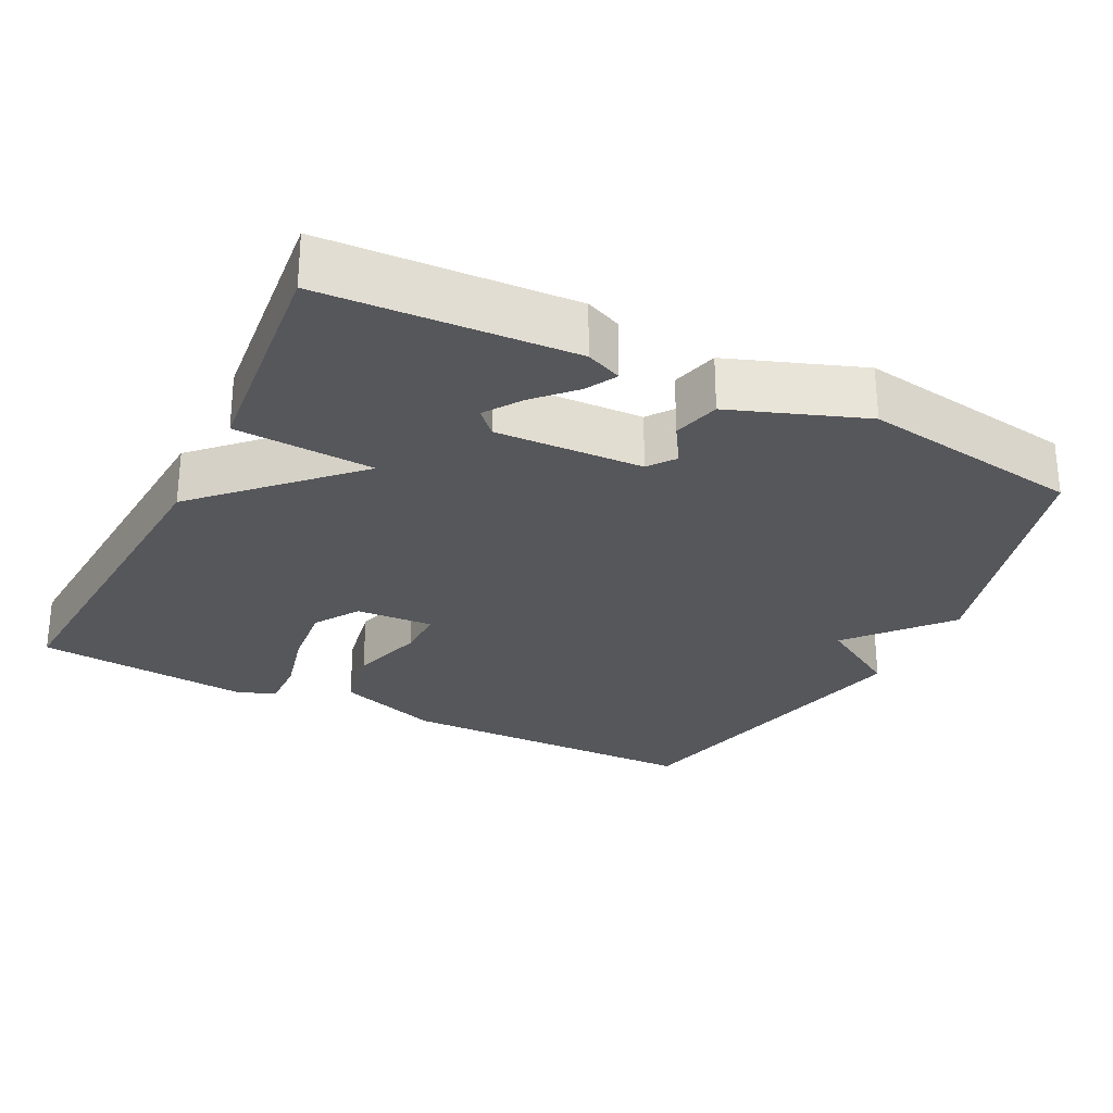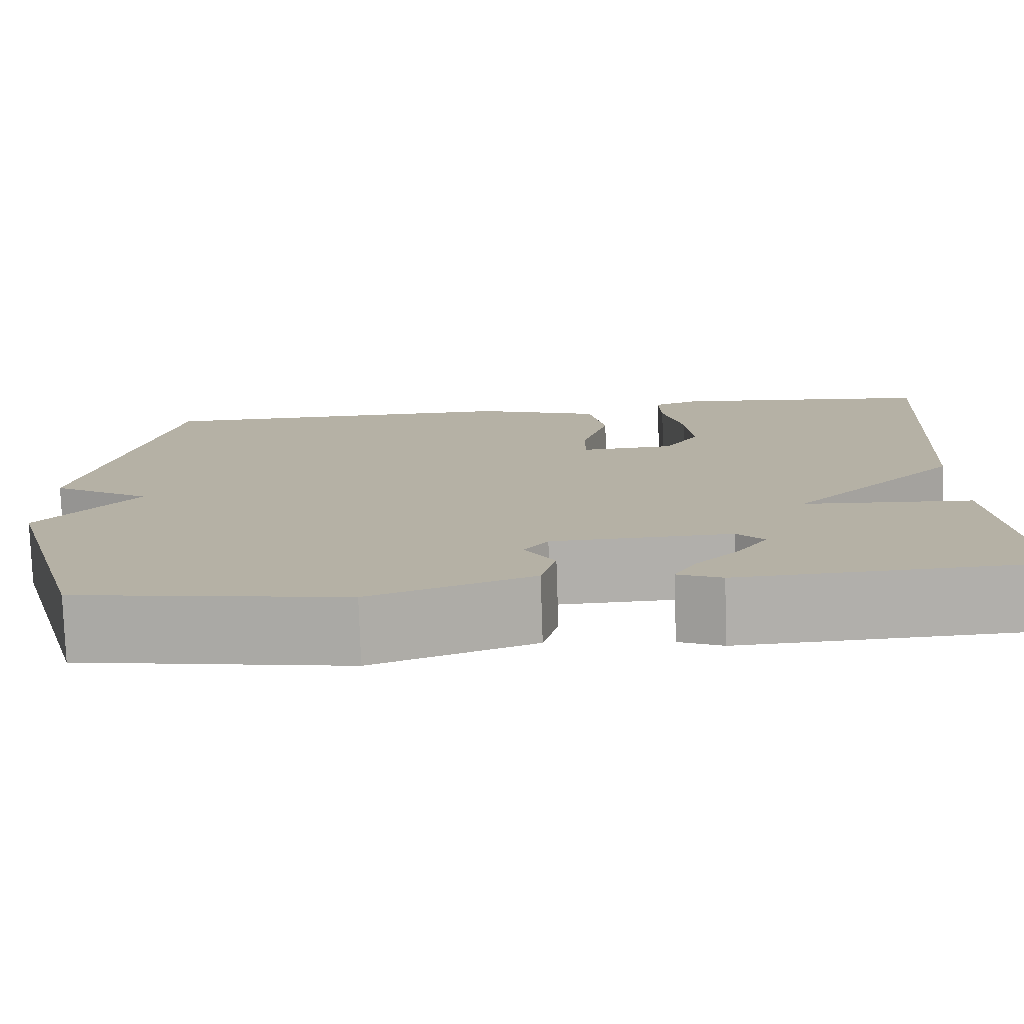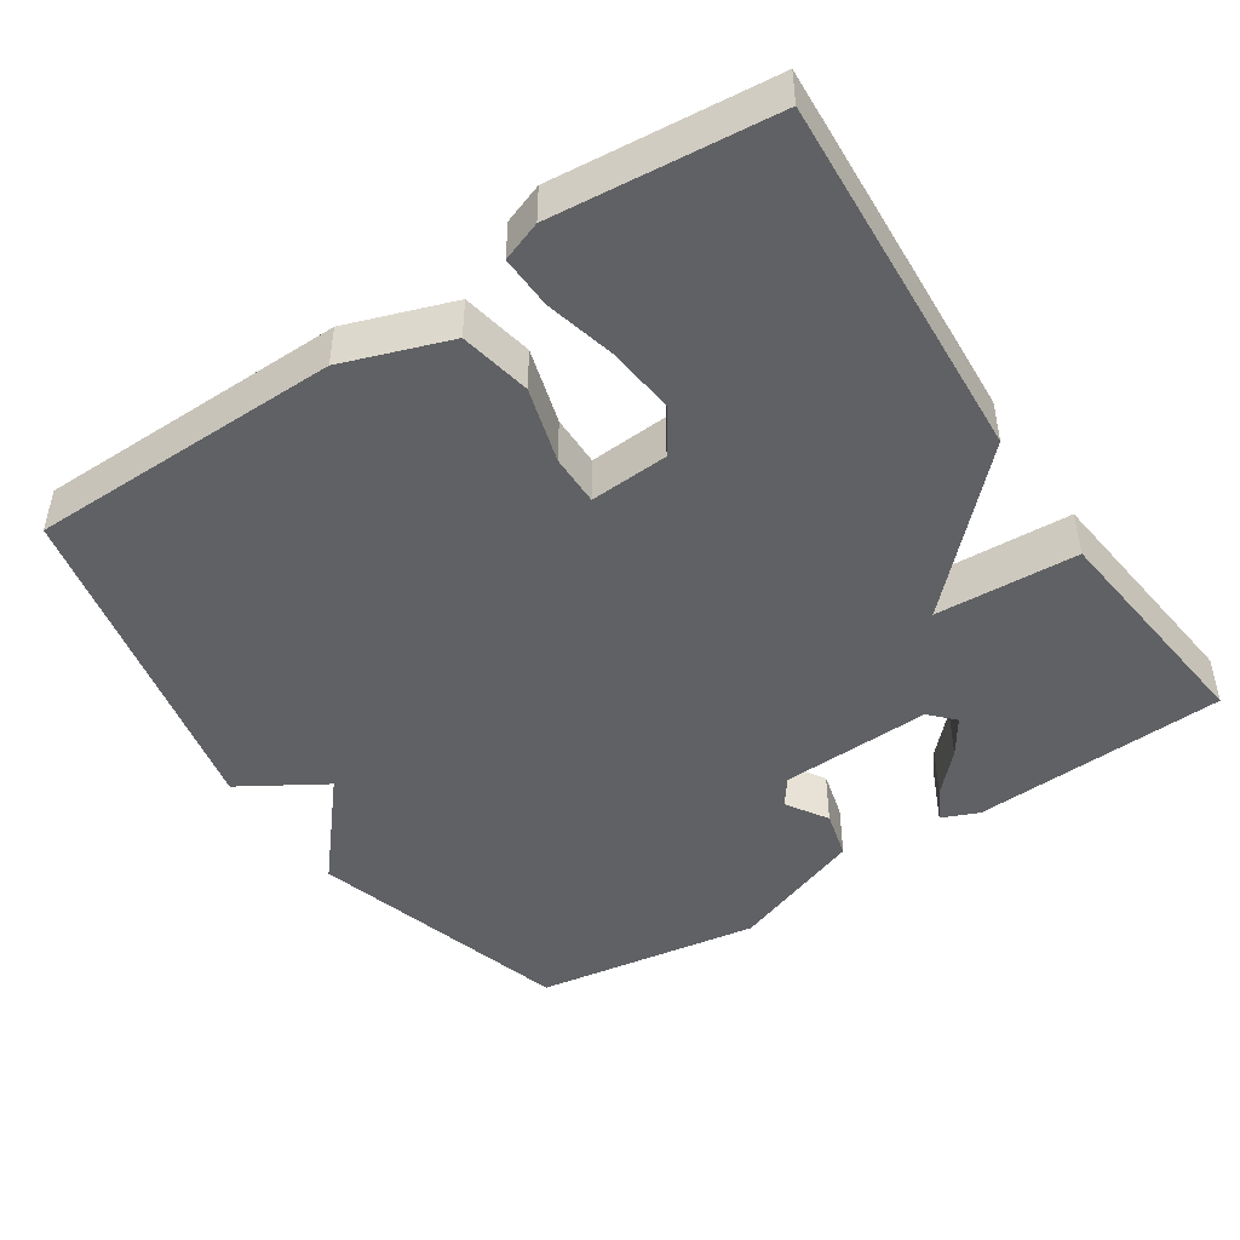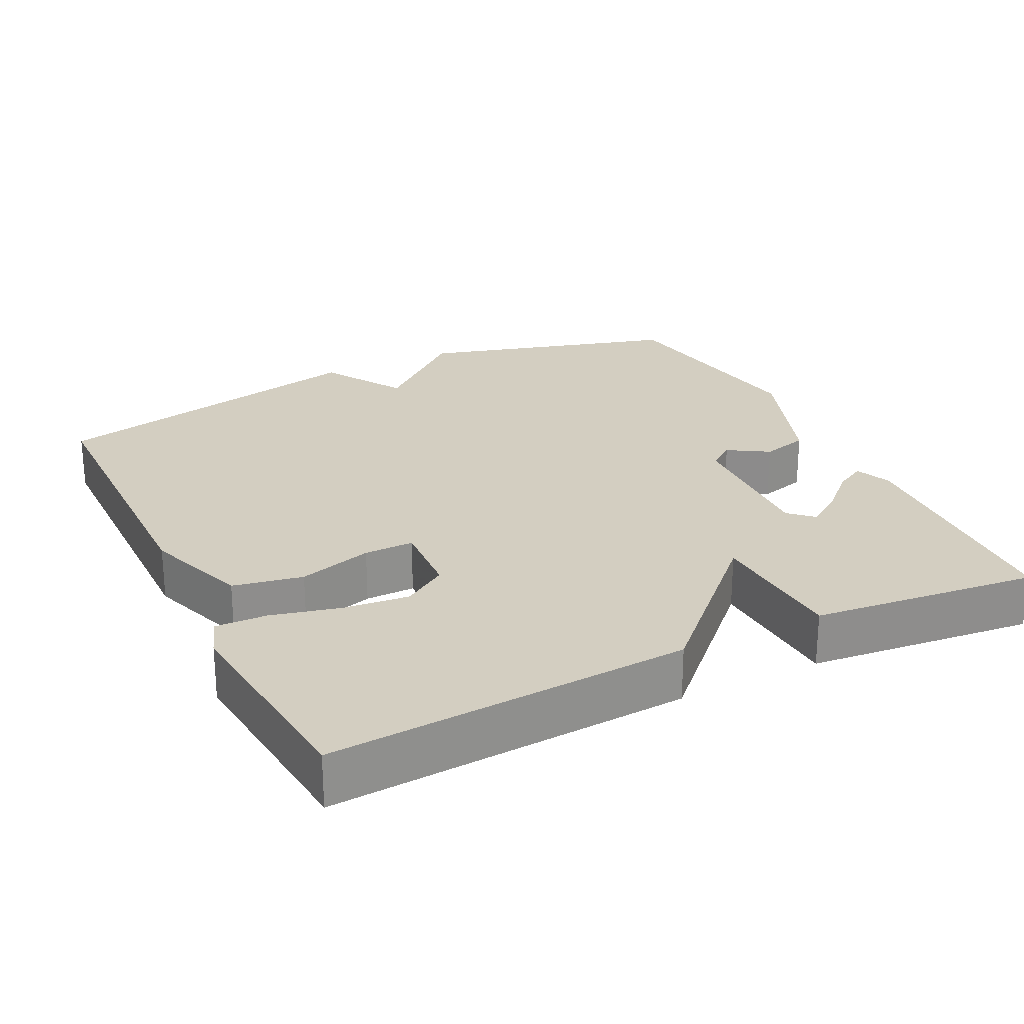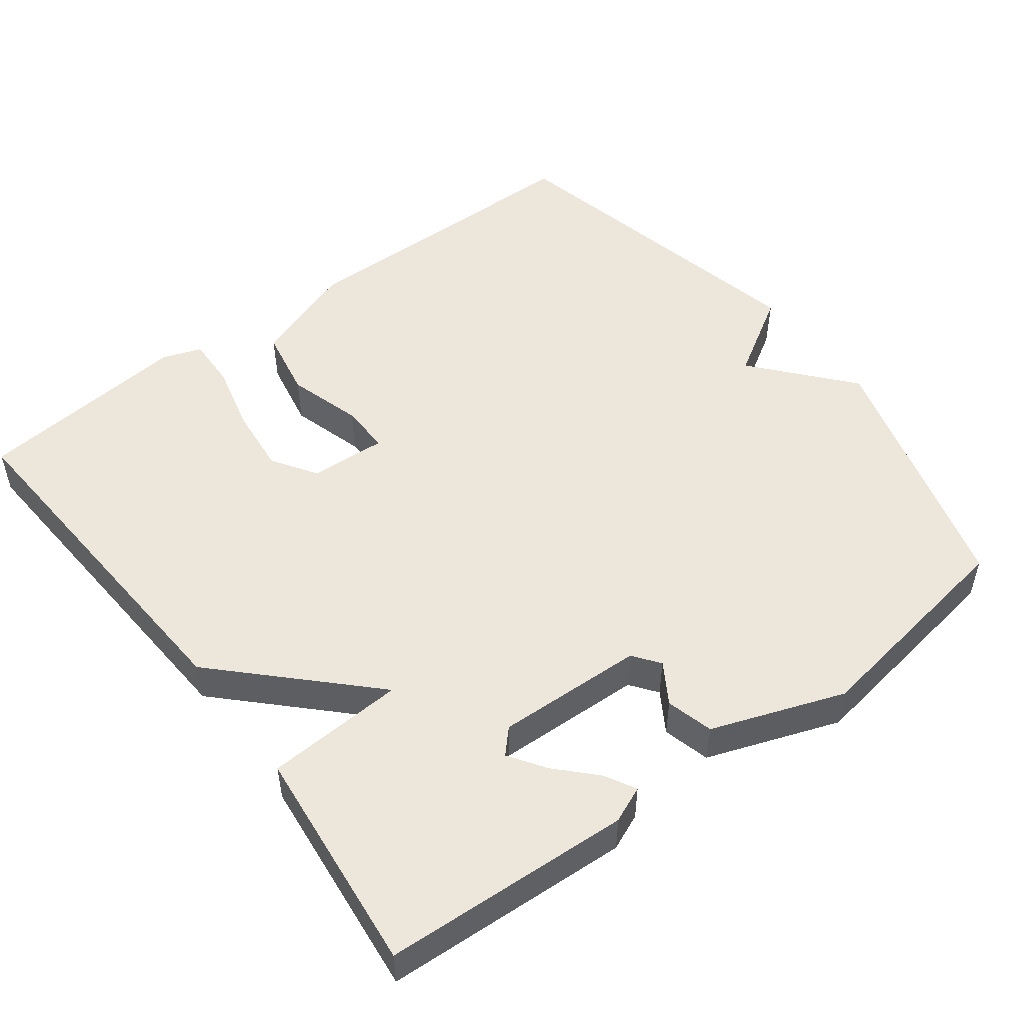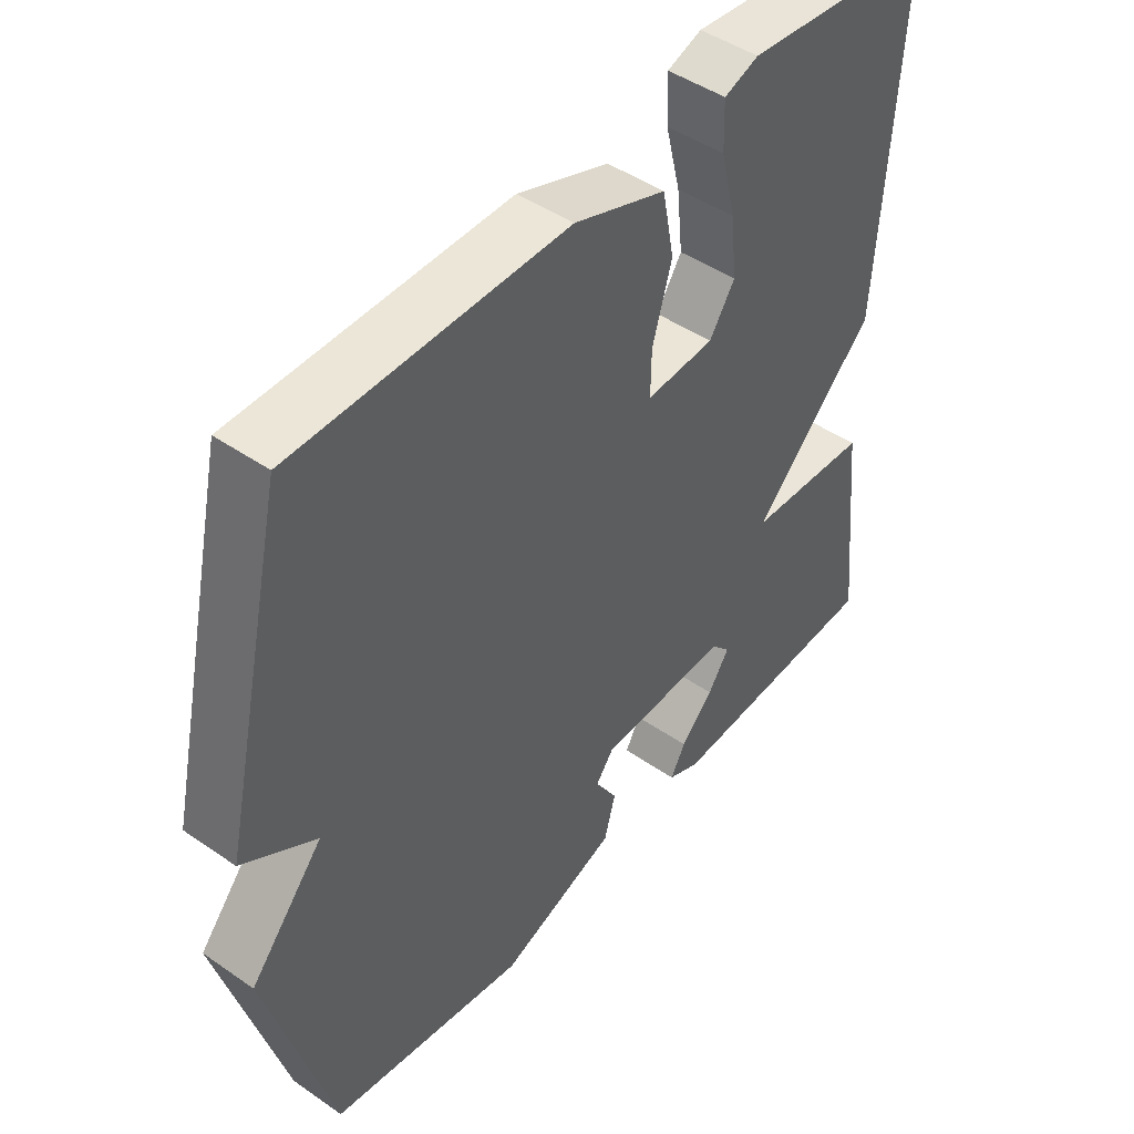
<metadata>
{"format":"obj","ext":"obj","renderer":"f3d","projection":"perspective","resolution":1024,"background":"white","views":[{"elev":-27.4,"azim":153.5,"up":"+Y"},{"elev":-77.9,"azim":1.9,"up":"+Z"},{"elev":-46.8,"azim":33.8,"up":"+Y"},{"elev":25.2,"azim":63.8,"up":"+Y"},{"elev":51.0,"azim":143.0,"up":"+Y"},{"elev":46.2,"azim":-51.6,"up":"+Z"}]}
</metadata>
<code>
v 0.5 0.07 0.5
v 0.468 0.07 0.009
v 0.279 0.07 -0.18
v 0.468 0.07 -0.191
v 0.5 0.07 -0.5
v 0.163 0.07 -0.517
v 0.114 0.07 -0.496
v 0.137 0.07 -0.454
v 0.187 0.07 -0.402
v 0.22 0.07 -0.353
v 0.19 0.07 -0.321
v -0.01 0.07 -0.328
v -0.037 0.07 -0.364
v -0.003 0.07 -0.419
v -0.02 0.07 -0.483
v -0.2 0.07 -0.548
v -0.5 0.07 -0.5
v -0.6 0.07 -0.148
v -0.488 0.07 -0.017
v -0.6 0.07 0.052
v -0.5 0.07 0.5
v -0.083 0.07 0.504
v 0.058 0.07 0.454
v 0.076 0.07 0.359
v 0.046 0.07 0.258
v 0.045 0.07 0.19
v 0.15 0.07 0.196
v 0.189 0.07 0.256
v 0.18 0.07 0.346
v 0.157 0.07 0.44
v 0.155 0.07 0.51
v 0.208 0.07 0.529
v 0.5 0 0.5
v 0.468 0 0.009
v 0.279 0 -0.18
v 0.468 0 -0.191
v 0.5 0 -0.5
v 0.163 0 -0.517
v 0.114 0 -0.496
v 0.137 0 -0.454
v 0.187 0 -0.402
v 0.22 0 -0.353
v 0.19 0 -0.321
v -0.01 0 -0.328
v -0.037 0 -0.364
v -0.003 0 -0.419
v -0.02 0 -0.483
v -0.2 0 -0.548
v -0.5 0 -0.5
v -0.6 0 -0.148
v -0.488 0 -0.017
v -0.6 0 0.052
v -0.5 0 0.5
v -0.083 0 0.504
v 0.058 0 0.454
v 0.076 0 0.359
v 0.046 0 0.258
v 0.045 0 0.19
v 0.15 0 0.196
v 0.189 0 0.256
v 0.18 0 0.346
v 0.157 0 0.44
v 0.155 0 0.51
v 0.208 0 0.529
f 32 1 2
f 31 32 2
f 30 31 2
f 29 30 2
f 28 29 2 3
f 27 28 3
f 26 27 3
f 23 24 25
f 22 23 25
f 21 22 25
f 20 21 25
f 19 20 25
f 19 25 26
f 17 18 19
f 16 17 19
f 15 16 19
f 14 15 19
f 13 14 19
f 12 13 19 26
f 11 12 26 3
f 7 8 9
f 6 7 9
f 5 6 9
f 4 5 9
f 4 9 10
f 3 4 10 11
f 34 33 64
f 34 64 63
f 34 63 62
f 34 62 61
f 35 34 61 60
f 35 60 59
f 35 59 58
f 57 56 55
f 57 55 54
f 57 54 53
f 57 53 52
f 57 52 51
f 58 57 51
f 51 50 49
f 51 49 48
f 51 48 47
f 51 47 46
f 51 46 45
f 58 51 45 44
f 35 58 44 43
f 41 40 39
f 41 39 38
f 41 38 37
f 41 37 36
f 42 41 36
f 43 42 36 35
f 1 33 34 2
f 2 34 35 3
f 3 35 36 4
f 4 36 37 5
f 5 37 38 6
f 6 38 39 7
f 7 39 40 8
f 8 40 41 9
f 9 41 42 10
f 10 42 43 11
f 11 43 44 12
f 12 44 45 13
f 13 45 46 14
f 14 46 47 15
f 15 47 48 16
f 16 48 49 17
f 17 49 50 18
f 18 50 51 19
f 19 51 52 20
f 20 52 53 21
f 21 53 54 22
f 22 54 55 23
f 23 55 56 24
f 24 56 57 25
f 25 57 58 26
f 26 58 59 27
f 27 59 60 28
f 28 60 61 29
f 29 61 62 30
f 30 62 63 31
f 31 63 64 32
f 32 64 33 1

</code>
